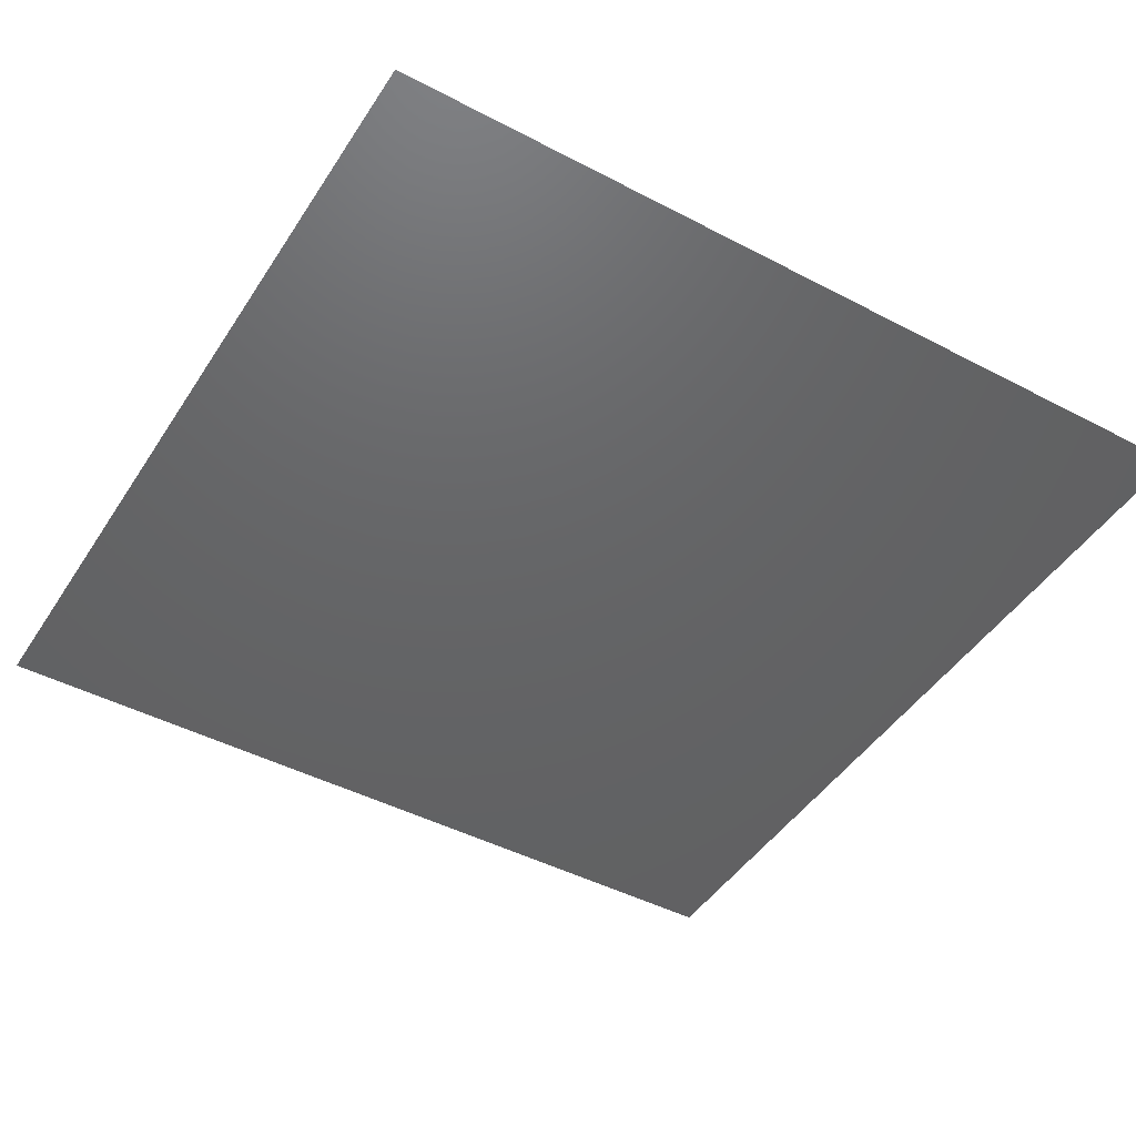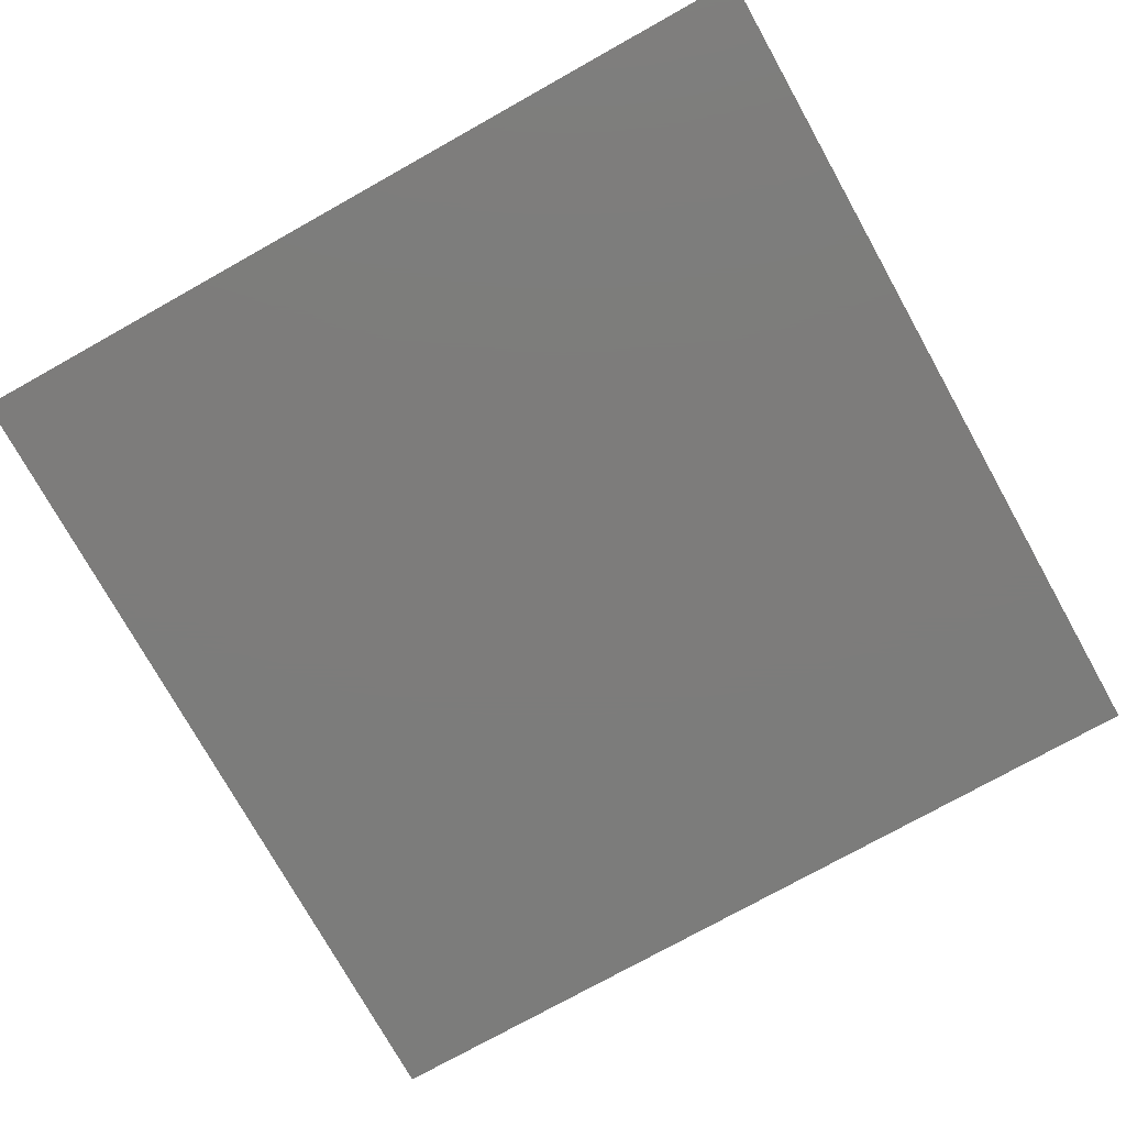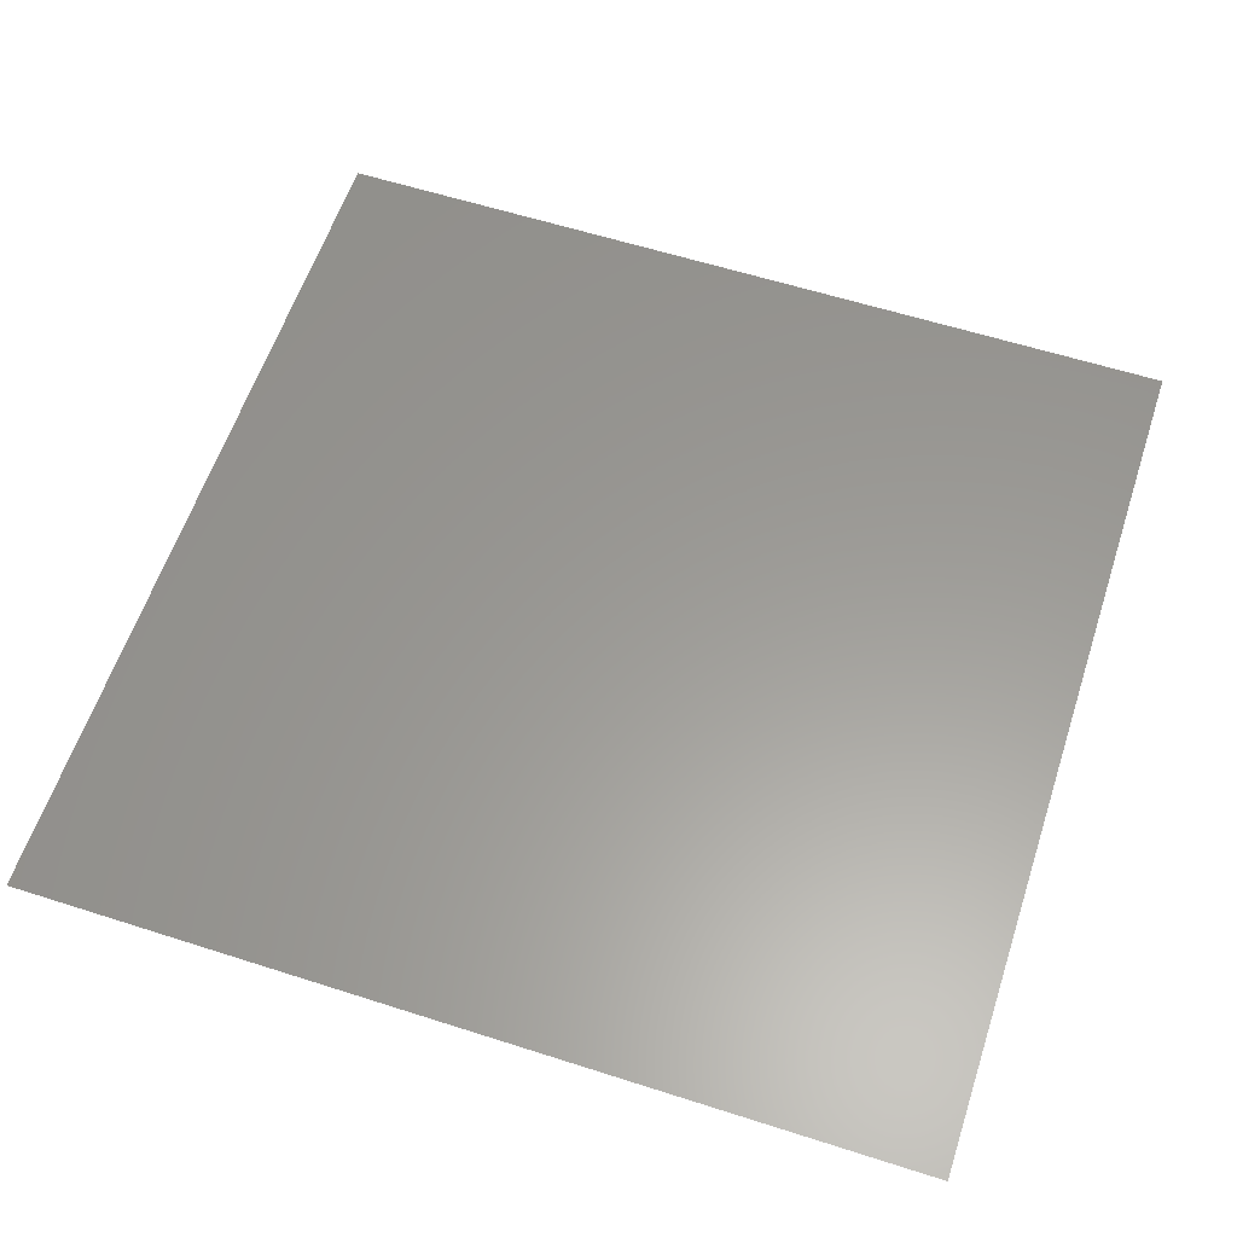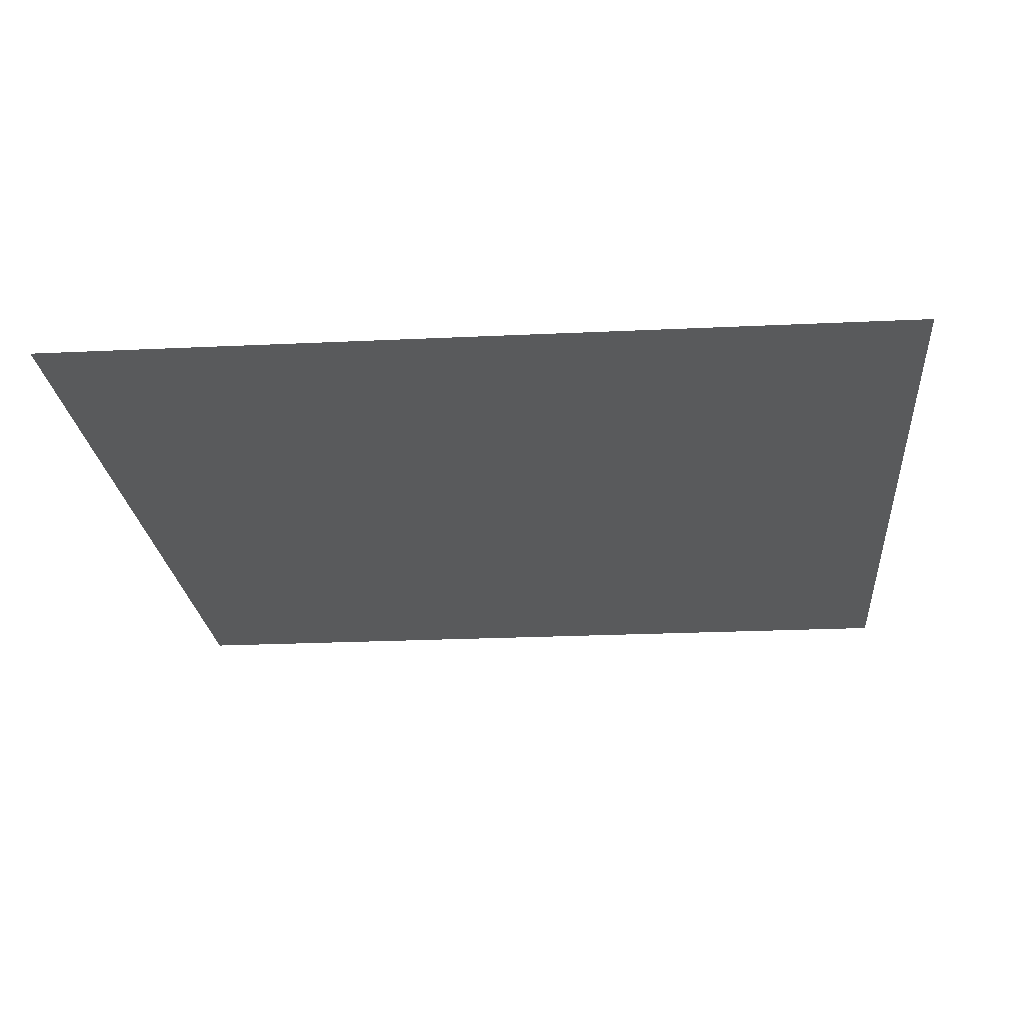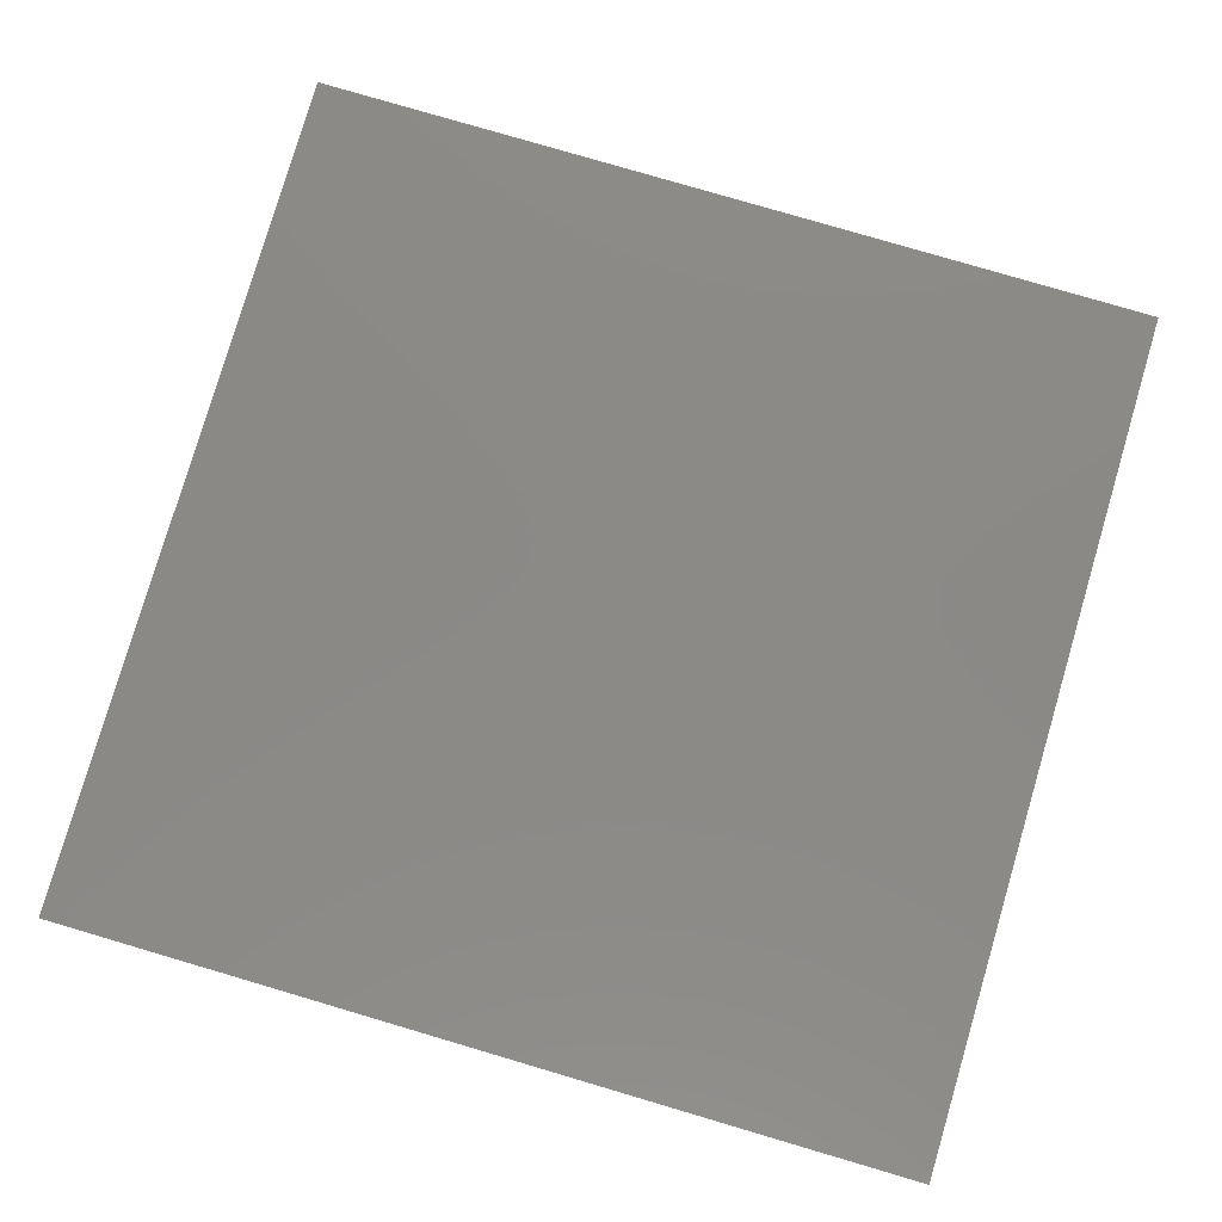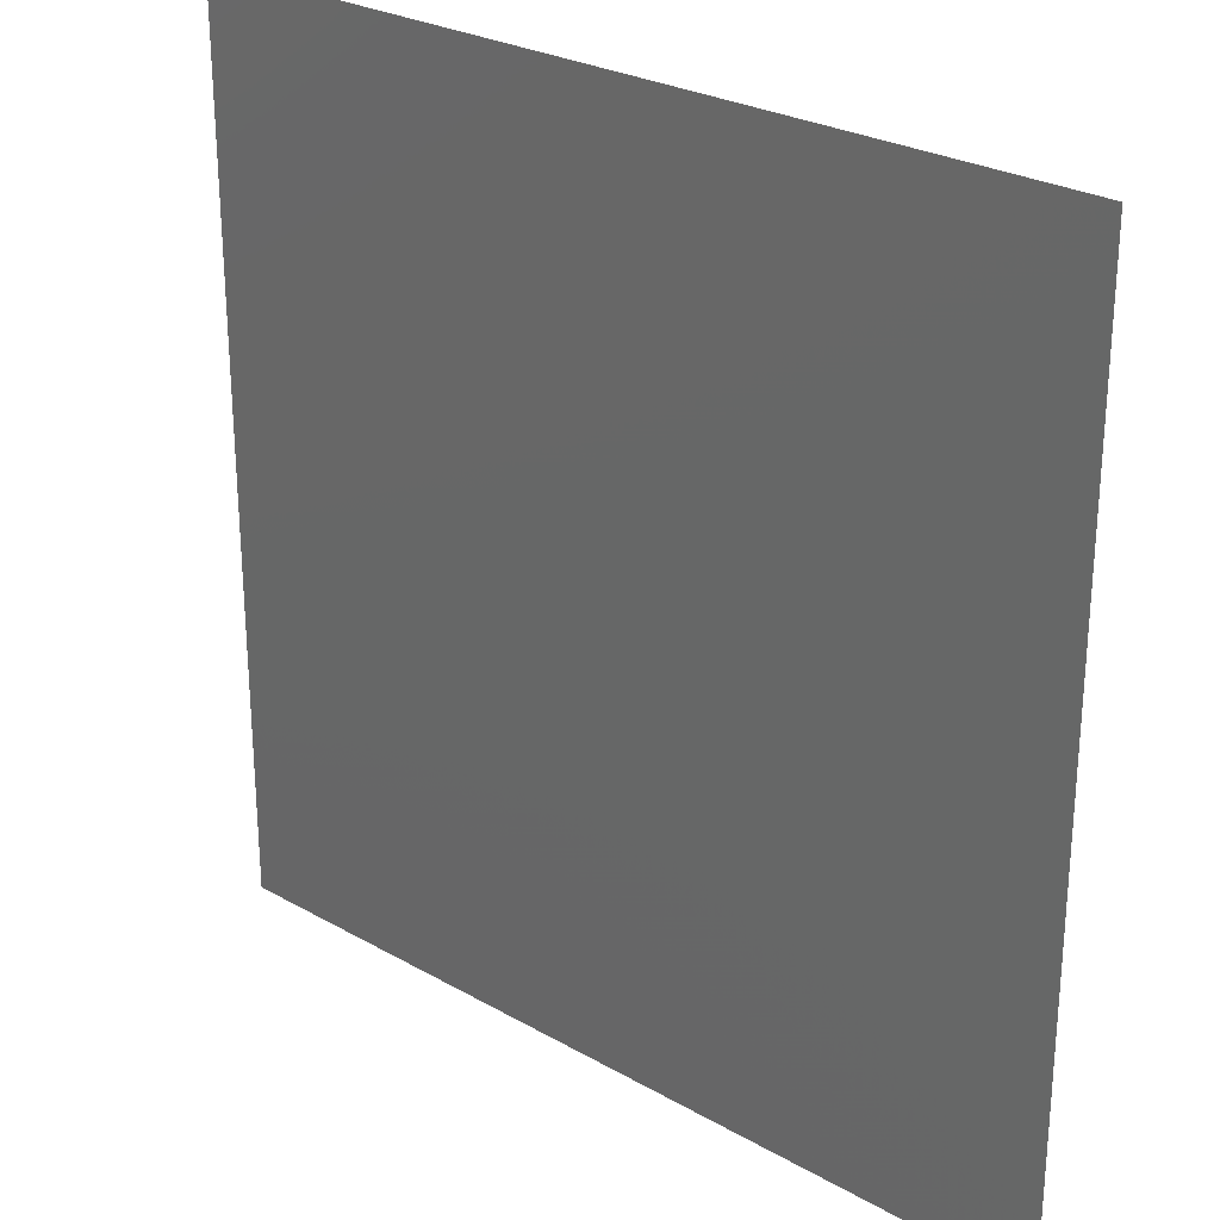
<metadata>
{"format":"stl","ext":"stl","renderer":"f3d","projection":"perspective","resolution":1024,"background":"white","views":[{"elev":-45.6,"azim":148.9,"up":"+Z"},{"elev":-75.8,"azim":-150.8,"up":"+Z"},{"elev":59.7,"azim":18.2,"up":"+Z"},{"elev":-22.8,"azim":-85.3,"up":"+Z"},{"elev":79.6,"azim":16.4,"up":"+Z"},{"elev":26.7,"azim":-138.4,"up":"+Y"}]}
</metadata>
<code>
# stl→obj: 4 verts, 2 faces
v 0.01579 0.0099 0.05269
v -0.00401 0.0099 0.05269
v -0.00401 -0.0099 0.05269
v 0.01579 -0.0099 0.05269
f 1 2 3
f 1 3 4

</code>
